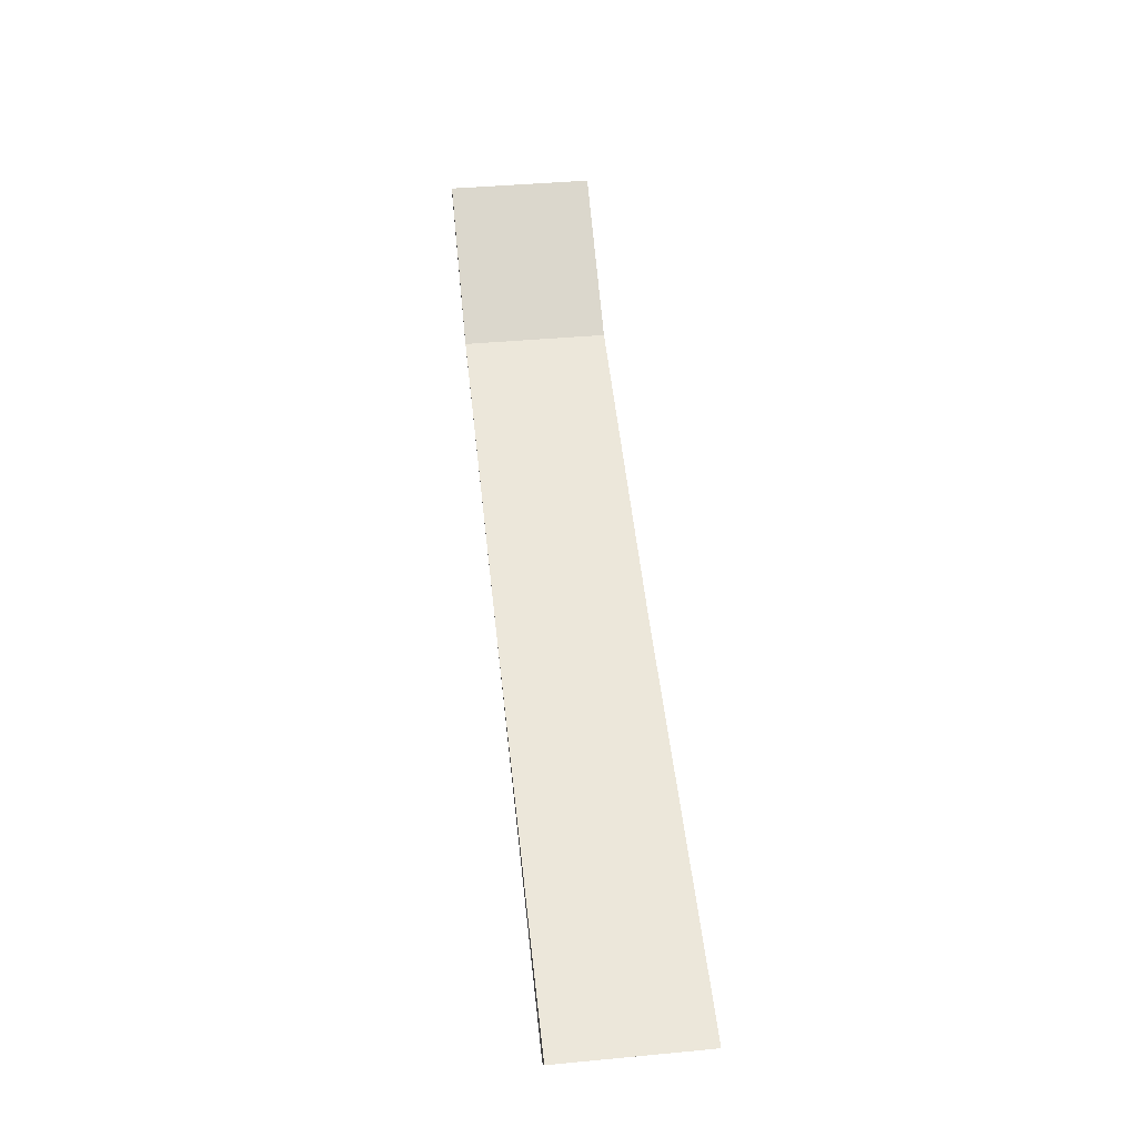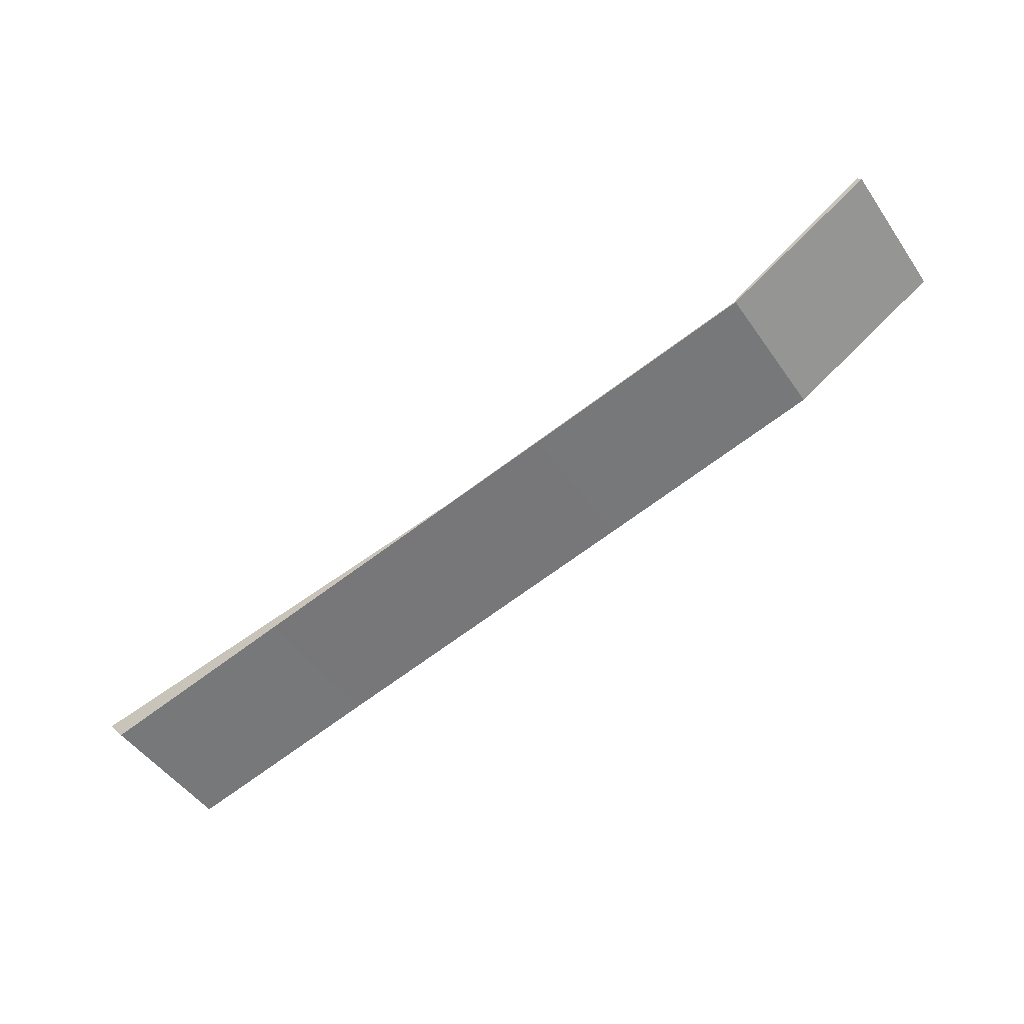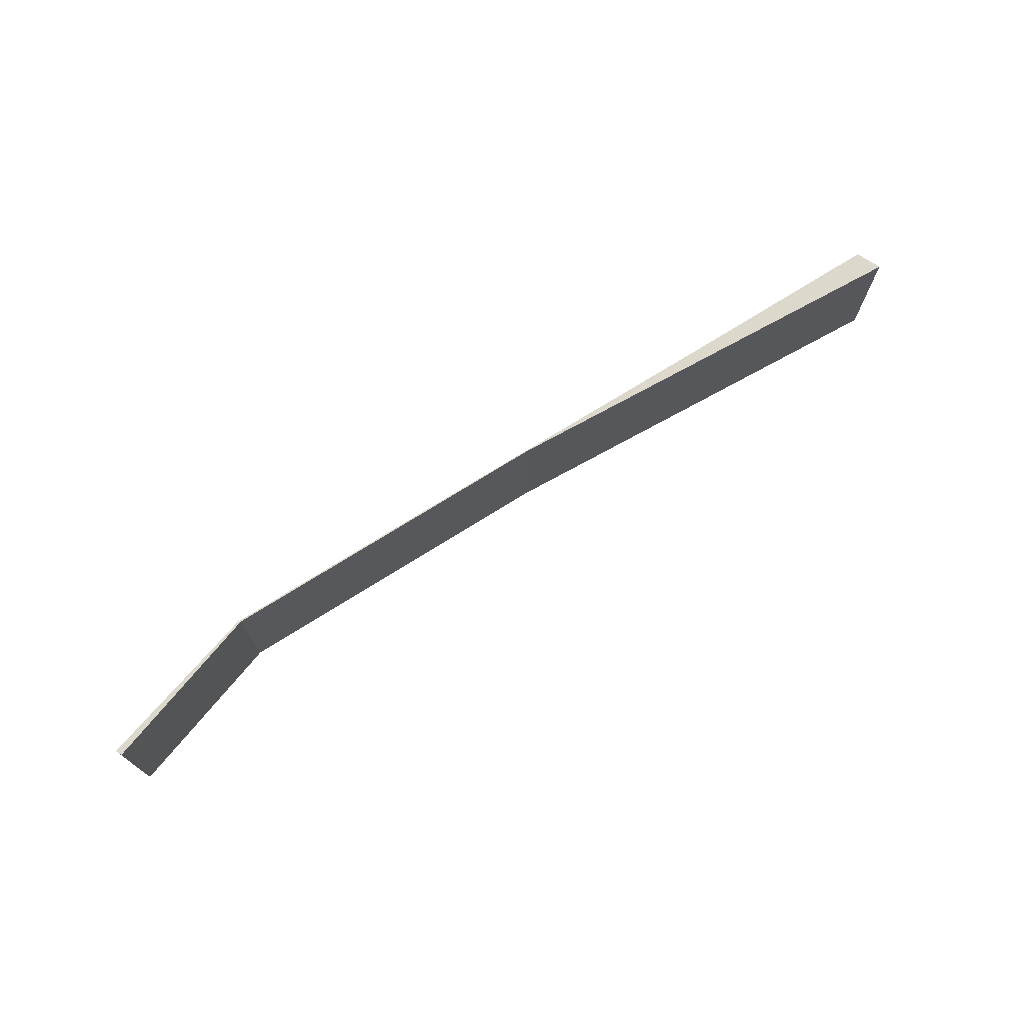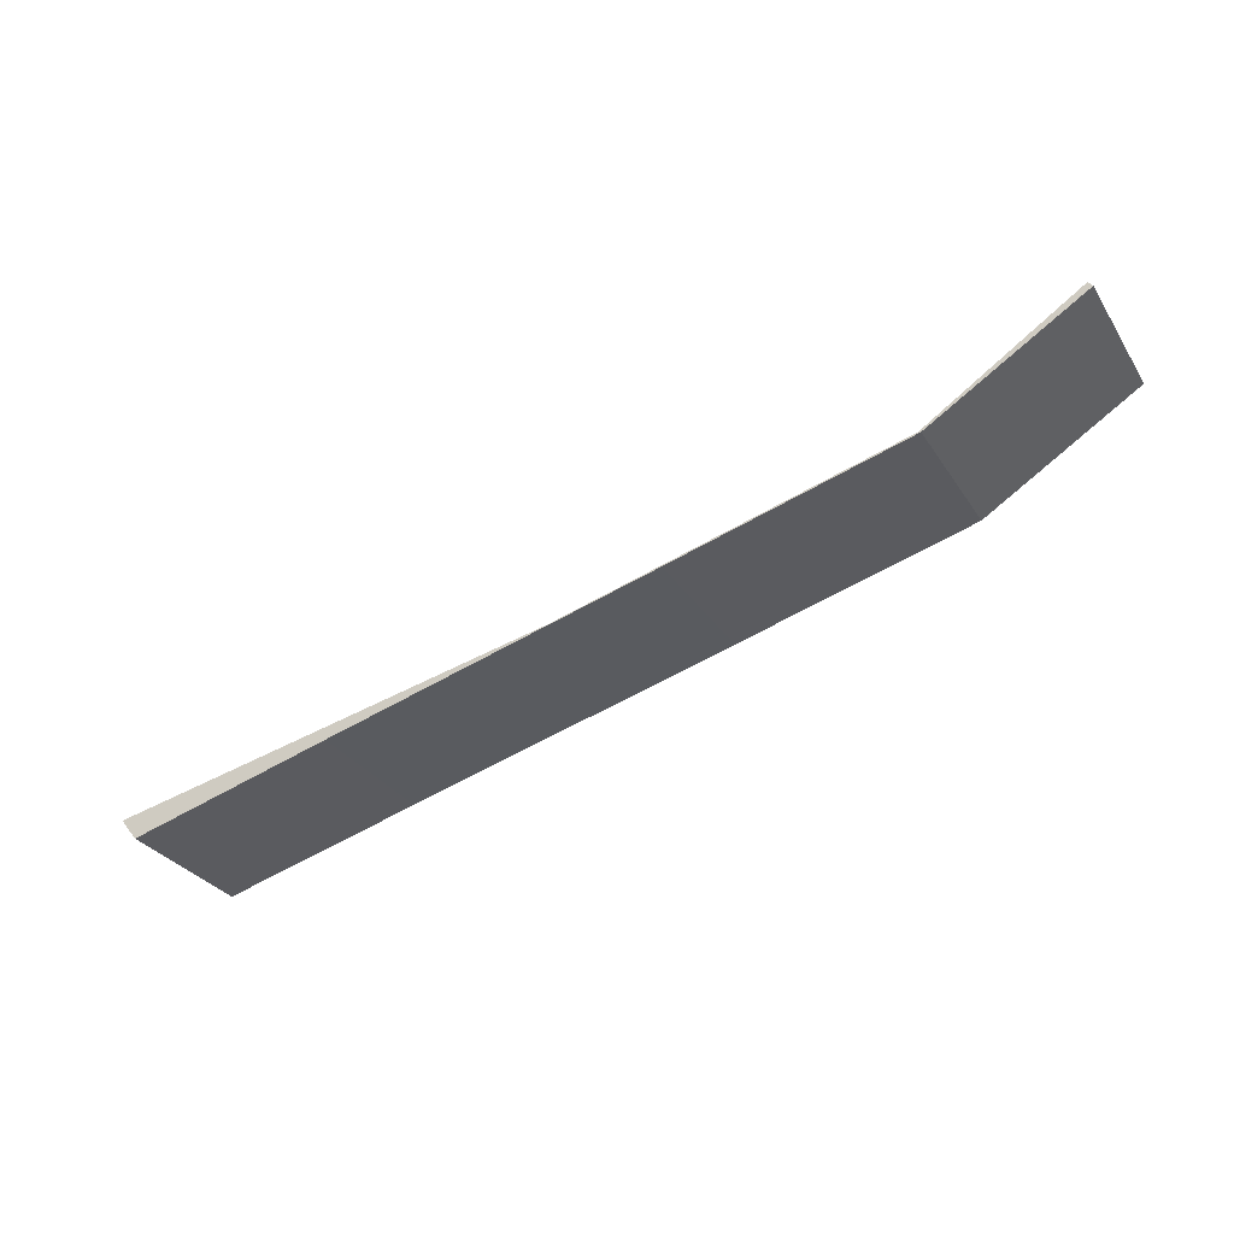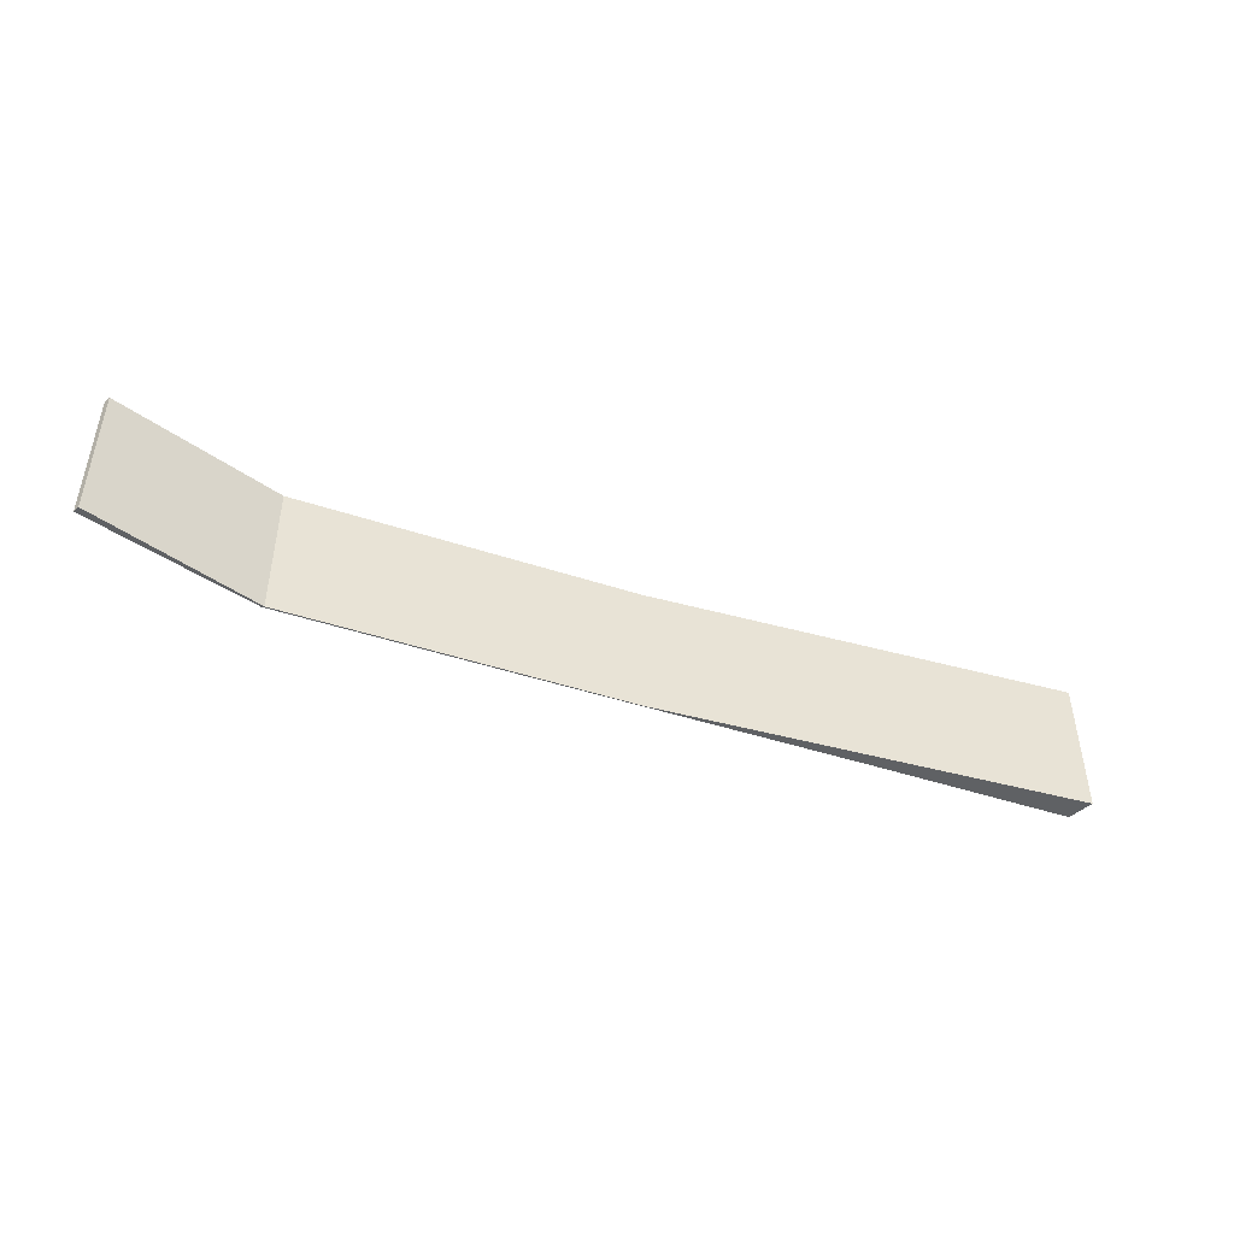
<metadata>
{"format":"obj","ext":"obj","renderer":"f3d","projection":"perspective","resolution":1024,"background":"white","views":[{"elev":41.1,"azim":83.5,"up":"+Z"},{"elev":-48.9,"azim":-146.6,"up":"+Z"},{"elev":72.7,"azim":-17.7,"up":"+Y"},{"elev":-30.8,"azim":-152.6,"up":"+Z"},{"elev":-46.1,"azim":-6.2,"up":"+Y"}]}
</metadata>
<code>
v  0 5.052 3.093e-16
v  0.153 5.052 0.188
v  5.297 5.052 -3.21
v  5.386 5.052 -3.181
v  13.39 5.052 -5.296
v  17.14 5.052 -6.221
v  24.76 5.052 -8.183
v  32.29 5.052 -9.231
v  31.68 5.052 -9.977
v  31.68 6.109e-16 -9.977
v  24.76 5.011e-16 -8.183
v  13.39 3.243e-16 -5.296
v  5.297 1.966e-16 -3.21
v  0 0 0
v  0.153 -1.151e-17 0.188
v  5.386 1.948e-16 -3.181
v  17.14 3.809e-16 -6.221
v  32.29 5.652e-16 -9.231
g defaultobject
f 1 2 3
f 4 3 2
f 5 3 4
f 6 5 4
f 7 5 6
f 8 7 6
f 9 7 8
f 10 7 9
f 7 10 11
f 7 11 5
f 5 11 12
f 5 12 3
f 3 12 13
f 13 1 3
f 1 13 14
f 14 2 1
f 2 14 15
f 15 4 2
f 4 15 16
f 16 6 4
f 6 16 17
f 17 8 6
f 8 17 18
f 18 9 8
f 9 18 10
f 13 15 14
f 15 13 16
f 16 13 12
f 16 12 17
f 17 12 11
f 17 11 18
f 18 11 10

</code>
